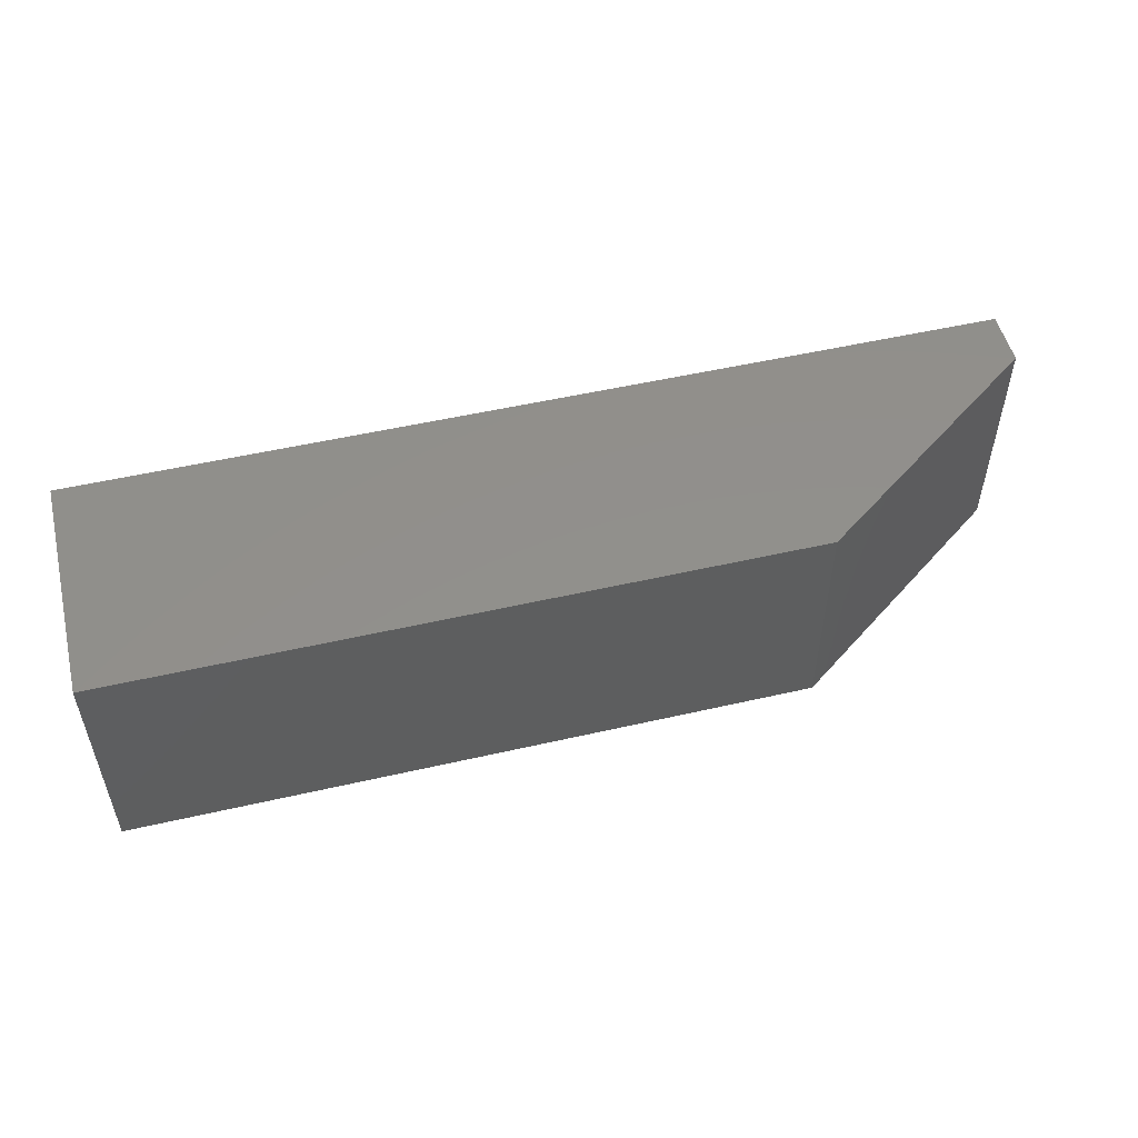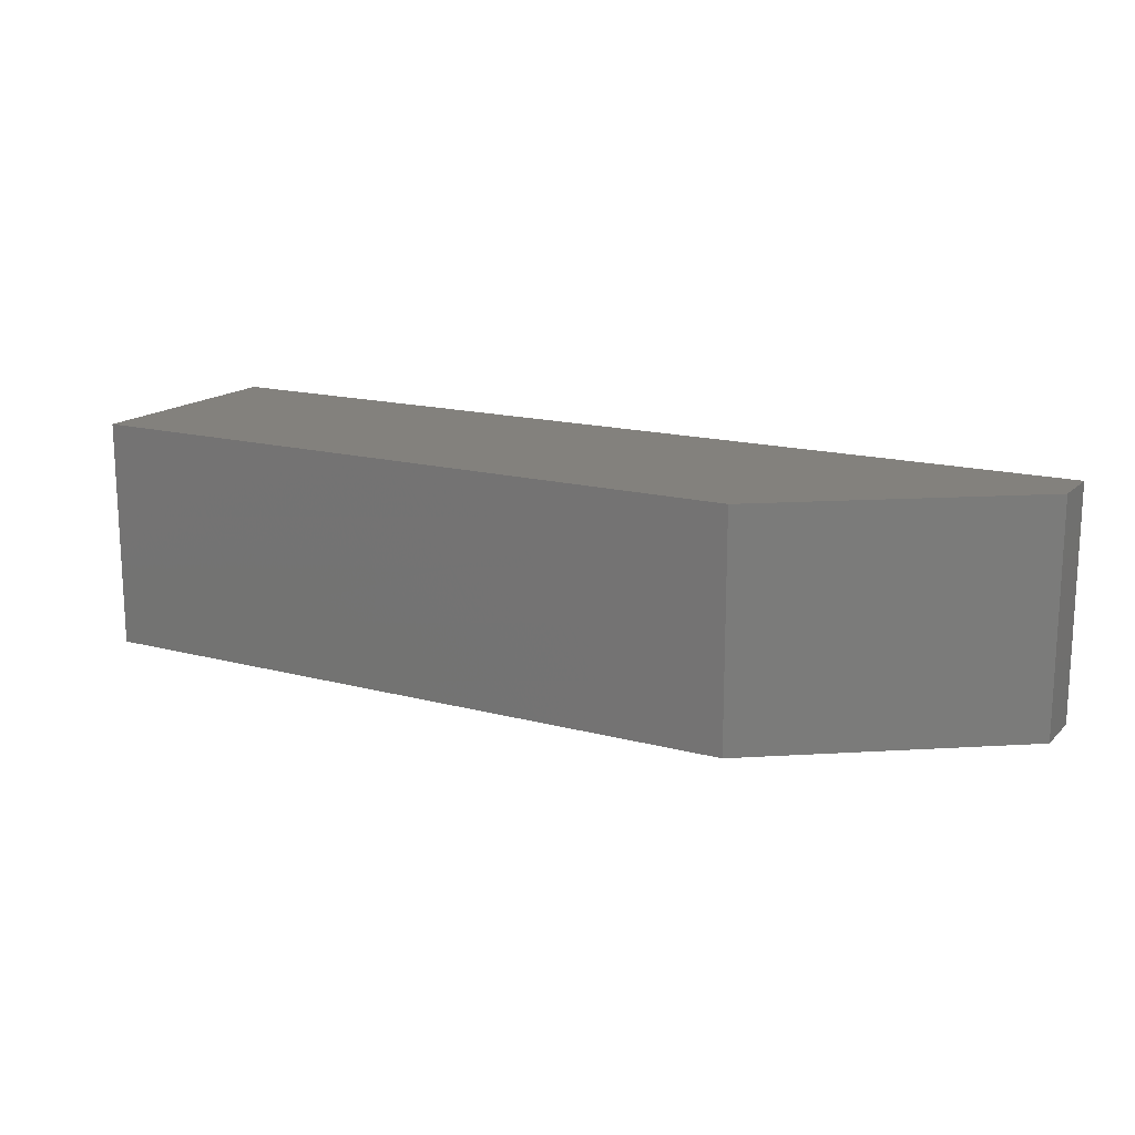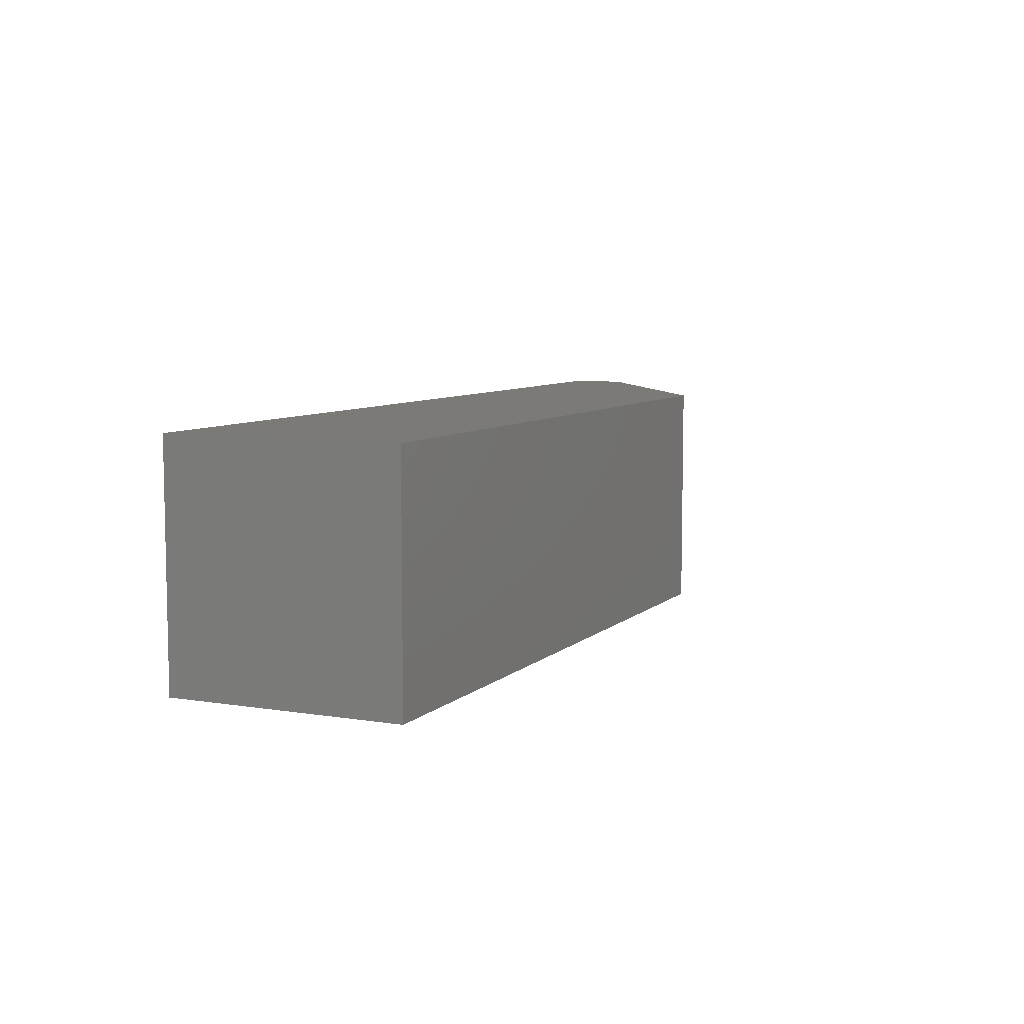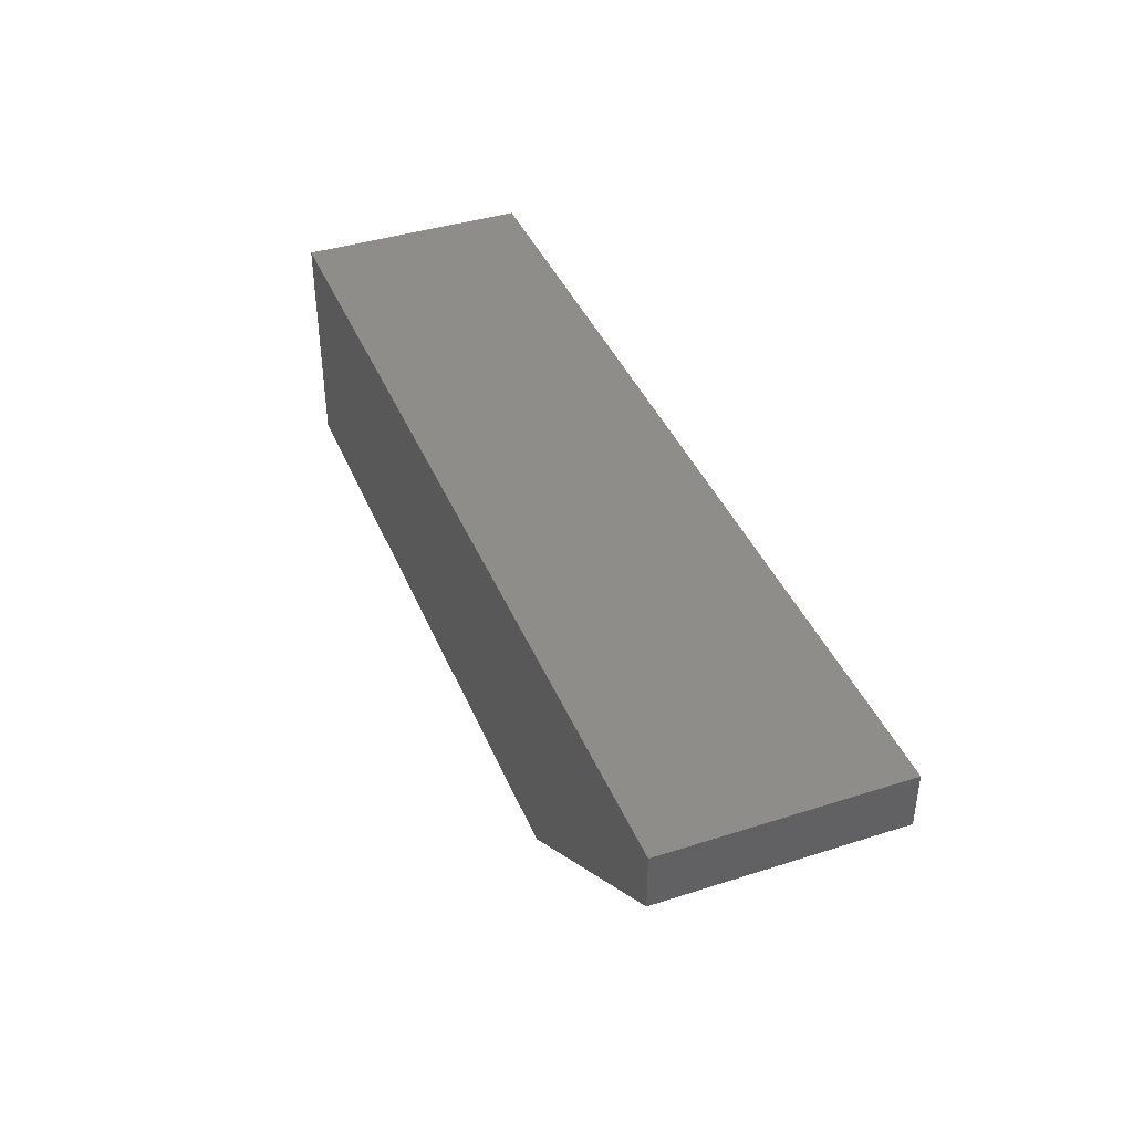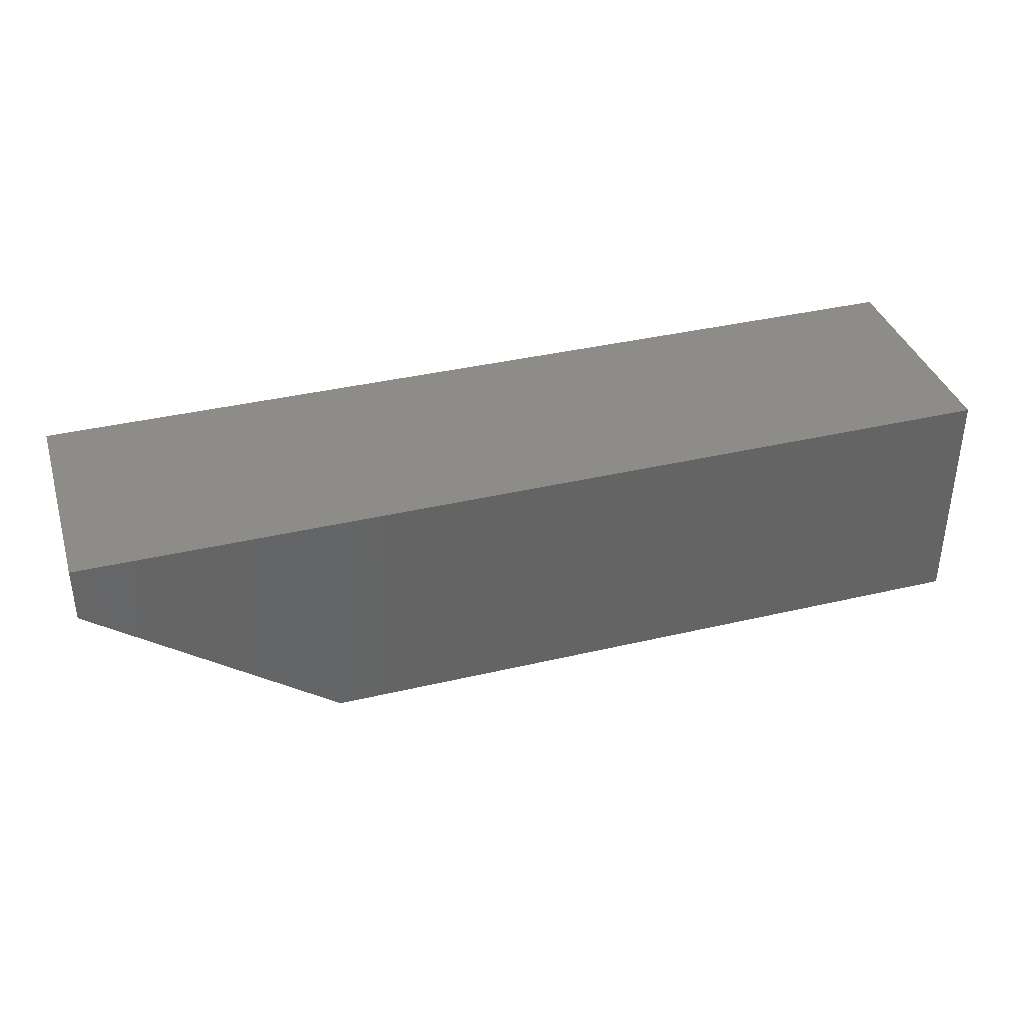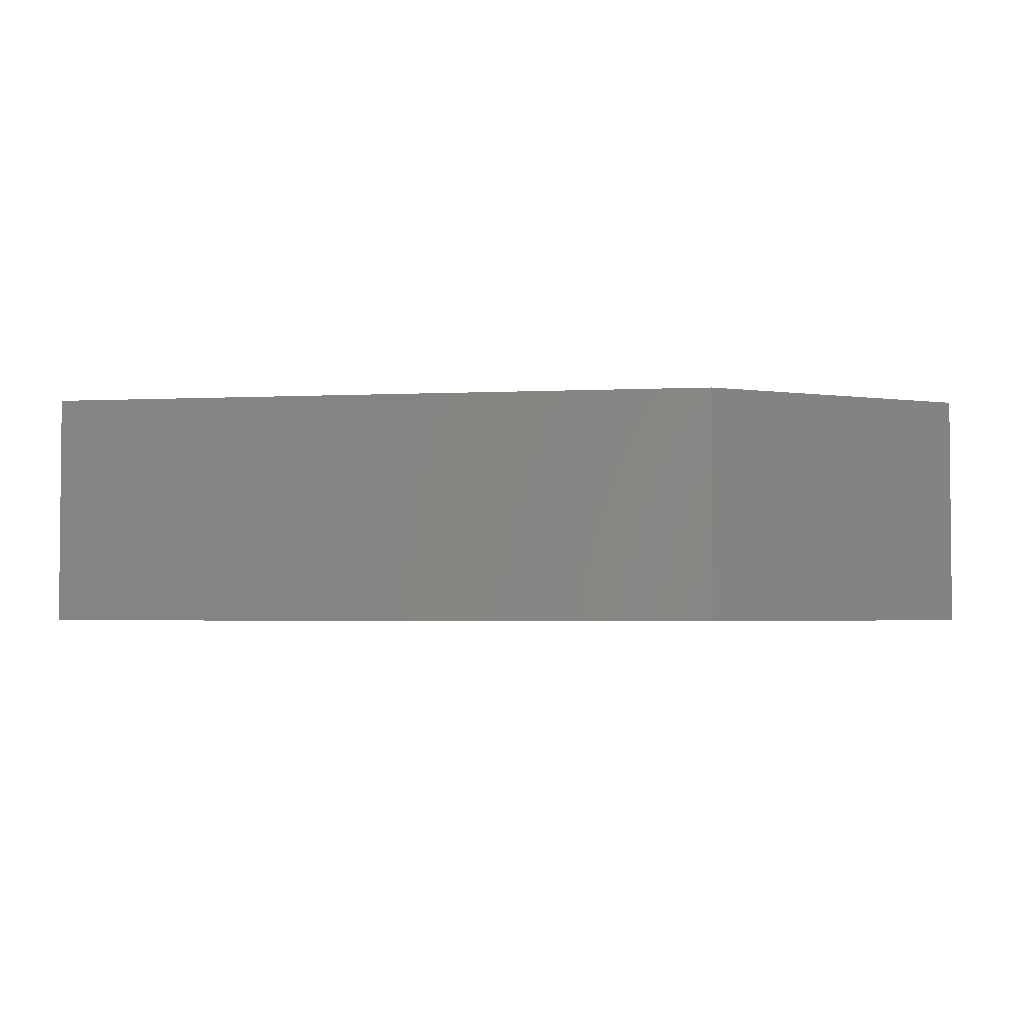
<metadata>
{"format":"stl","ext":"stl","renderer":"f3d","projection":"perspective","resolution":1024,"background":"white","views":[{"elev":52.1,"azim":-13.9,"up":"+Z"},{"elev":16.0,"azim":29.0,"up":"+Z"},{"elev":7.3,"azim":-65.2,"up":"+Z"},{"elev":40.4,"azim":68.6,"up":"+Y"},{"elev":37.2,"azim":163.1,"up":"+Y"},{"elev":-3.0,"azim":9.7,"up":"+Z"}]}
</metadata>
<code>
# stl→obj: 10 verts, 16 faces
v 0.6562 -0.4531 0.3359
v 0.6562 -0.4141 0.3359
v 0.6562 -0.4531 0.5
v 0.6562 -0.4141 0.5
v -9.107e-18 -0.5781 0.5
v 0 -0.5781 0.3359
v 0.4844 -0.5781 0.5
v 0.4844 -0.5781 0.3359
v -9.107e-18 -0.4141 0.5
v 5.577e-34 -0.4141 0.3359
f 1 2 3
f 3 2 4
f 5 6 7
f 7 6 8
f 9 5 4
f 4 5 7
f 4 7 3
f 6 10 8
f 8 10 2
f 8 2 1
f 1 3 8
f 8 3 7
f 6 5 10
f 10 5 9
f 10 9 2
f 2 9 4

</code>
